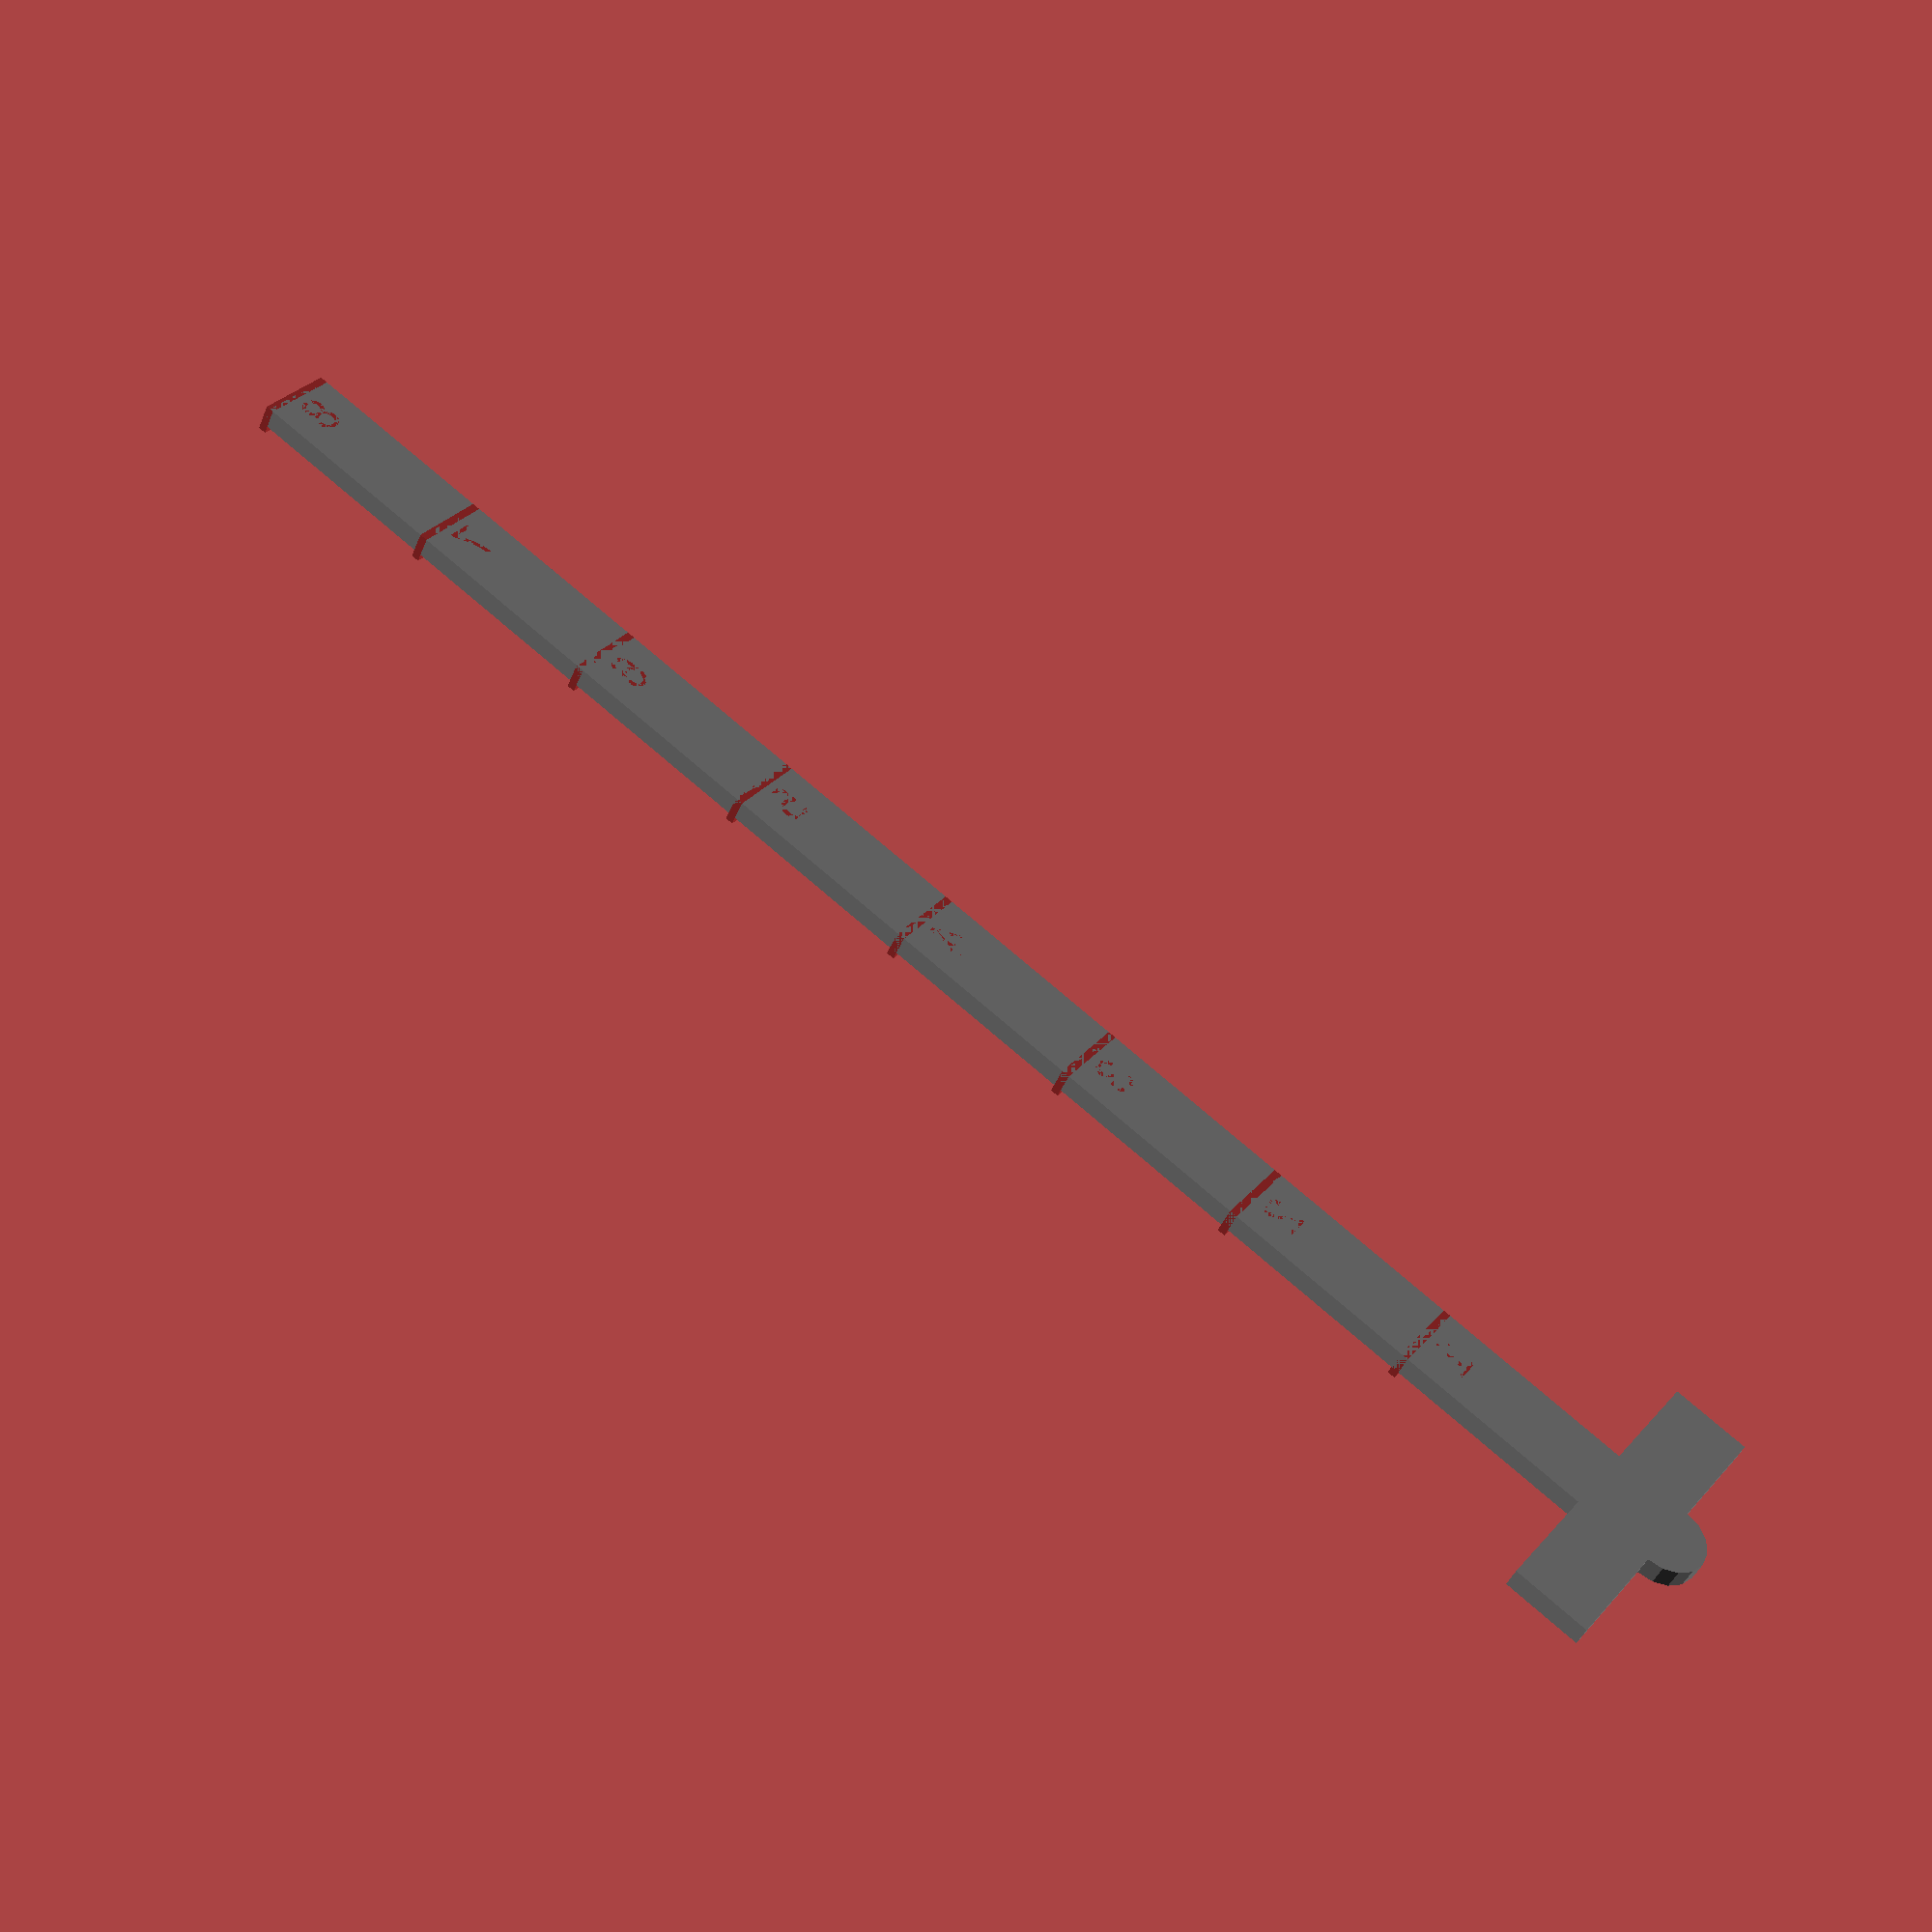
<openscad>
measure_length = 8 ; // Inches
measure_scale  = 25.4 ;  // mm
l = measure_length*25.4 ; // mm
w = 2*measure_scale/5 ; // mm
x = measure_scale ;
h = 0.1 * measure_scale  ; // ruler height

fl = 1.00 ; // 1mm 'fret' length

ruler = [[0,0], [l, 0], [l, w], [0, w]] ;

color("grey")linear_extrude( h) polygon(ruler) ;

difference() {
    union() {
        color("grey")translate([-9.99,-(40-w)/2,0]) cube([10,40,h]) ;
        color("grey") translate([-9.99,w/2,0]) cylinder(h=h,r=5) ;
    }
translate([-5,w/2,h/2])rotate([0,0,-90])color("brown")linear_extrude(h+fl) text(size=5, text="Movement", halign="center", valign="center") ;
}

for(f= [measure_length:-1:1]) {  
    //build intermediate frets
    color("brown")linear_extrude(h+fl) polygon([[0+f*x-fl/2,0],[0+f*x+fl/2,0],[0+f*x+fl/2,w],[0+f*x-fl/2,w]]) ;
    // label fret
    translate([f*x-4.0,w/2,0])rotate([0,0,-90])color("brown")linear_extrude(h+fl) text(size=5, text=str(f), halign="center", valign="center") ;

}



</openscad>
<views>
elev=44.0 azim=323.9 roll=158.7 proj=p view=wireframe
</views>
